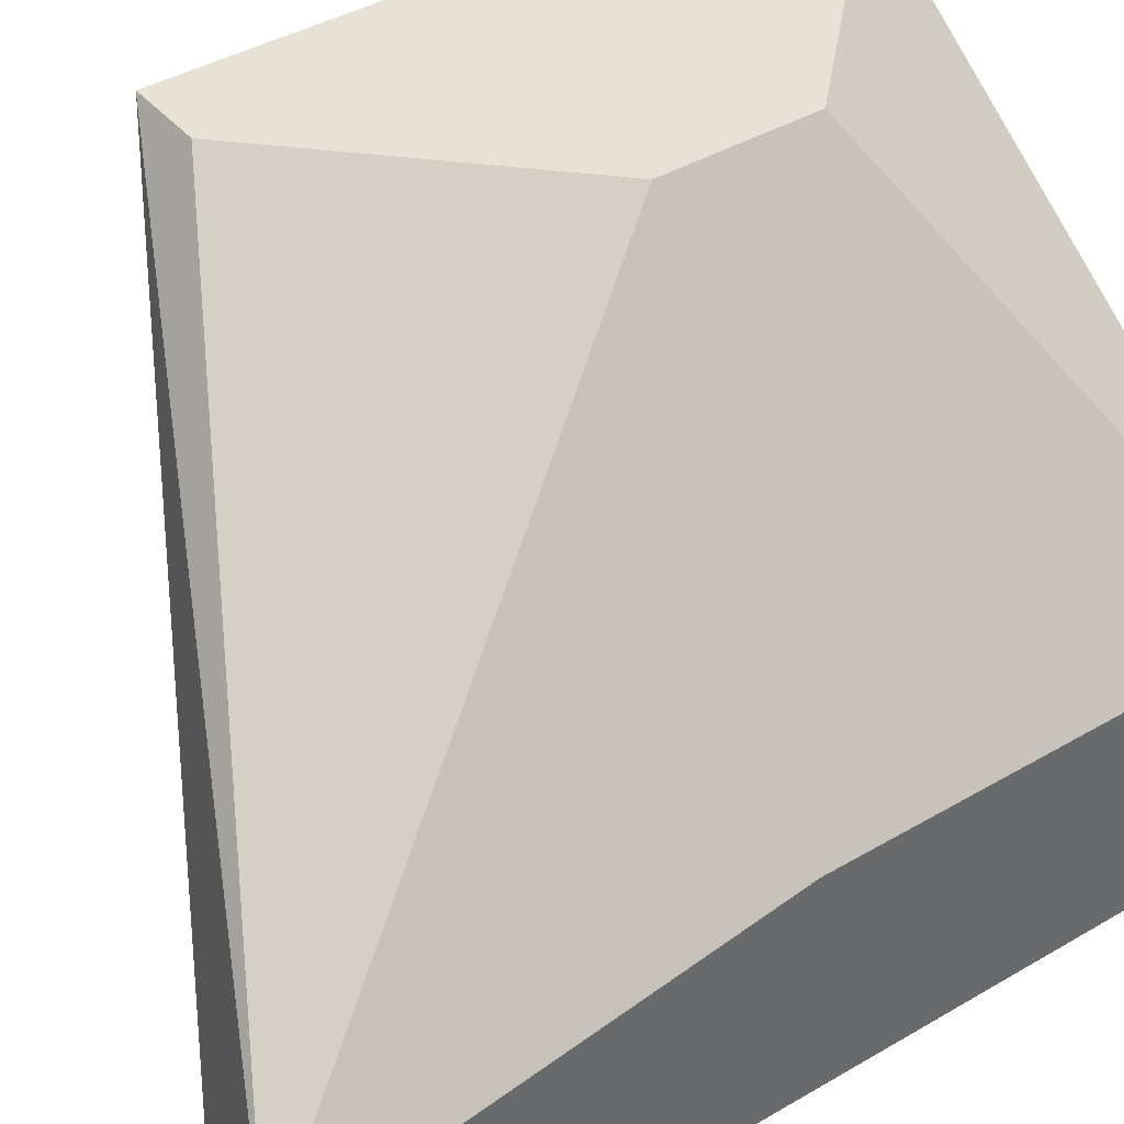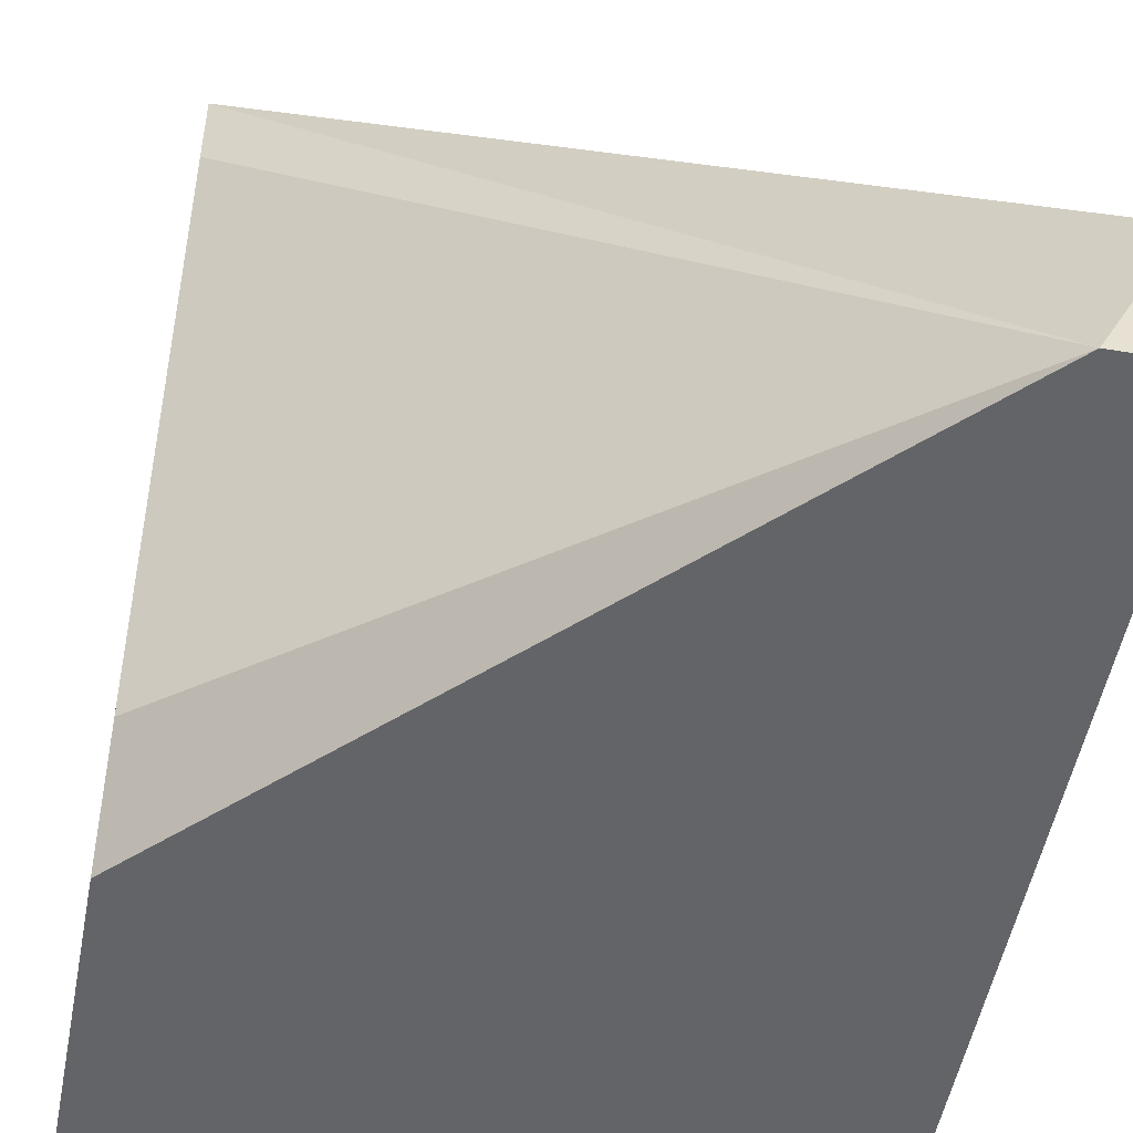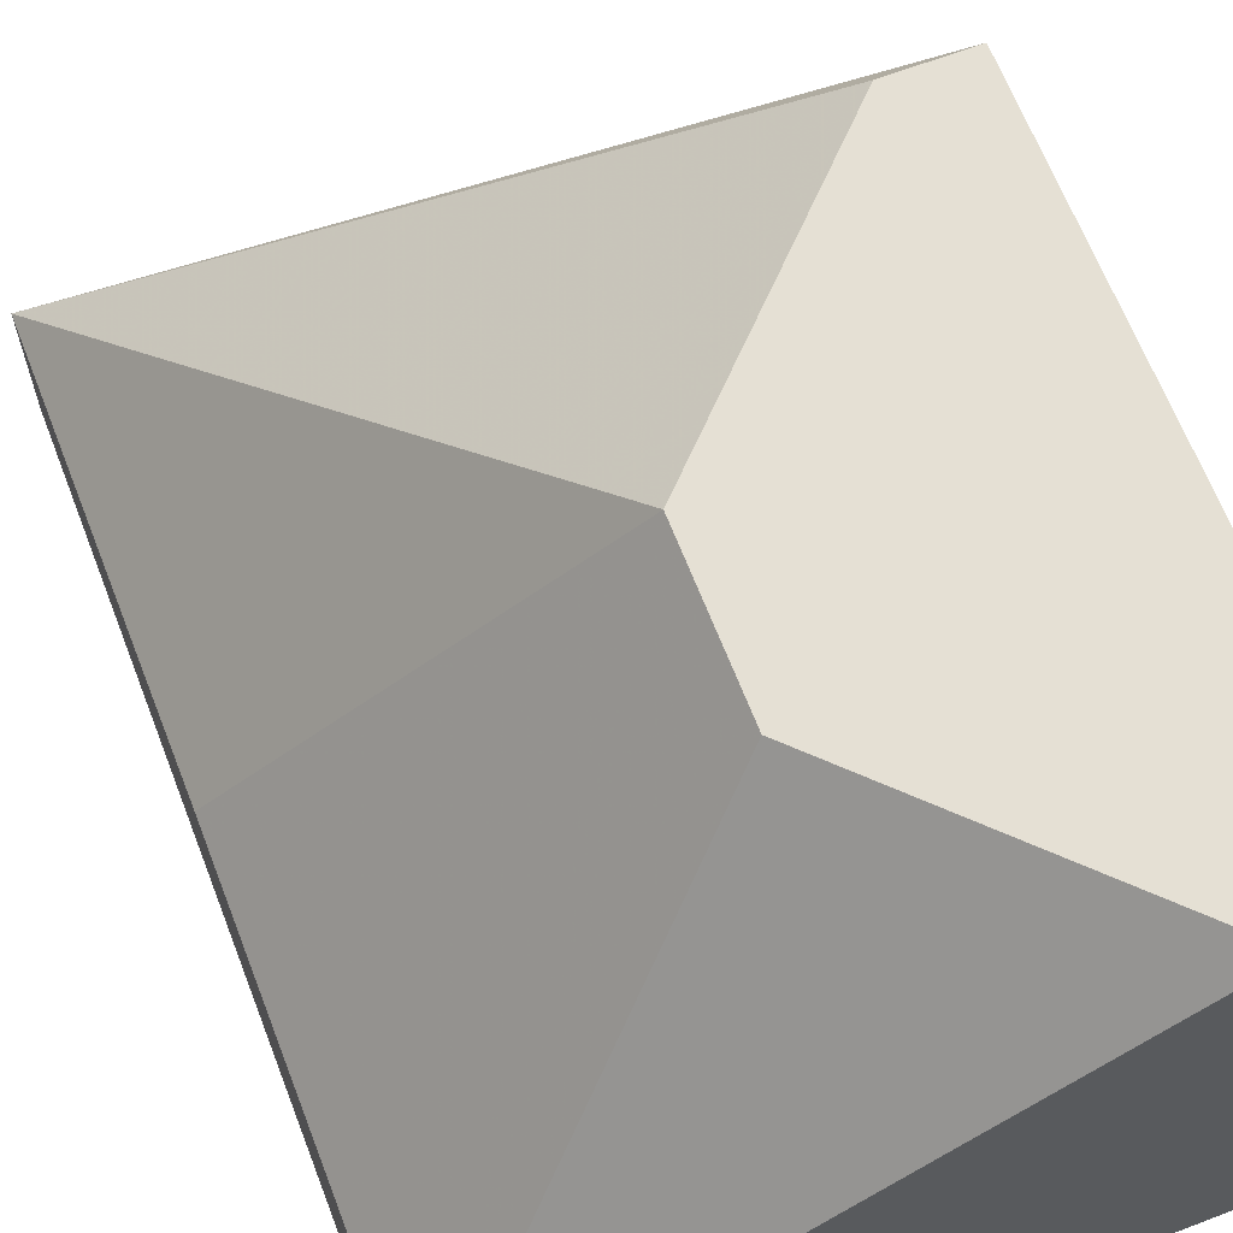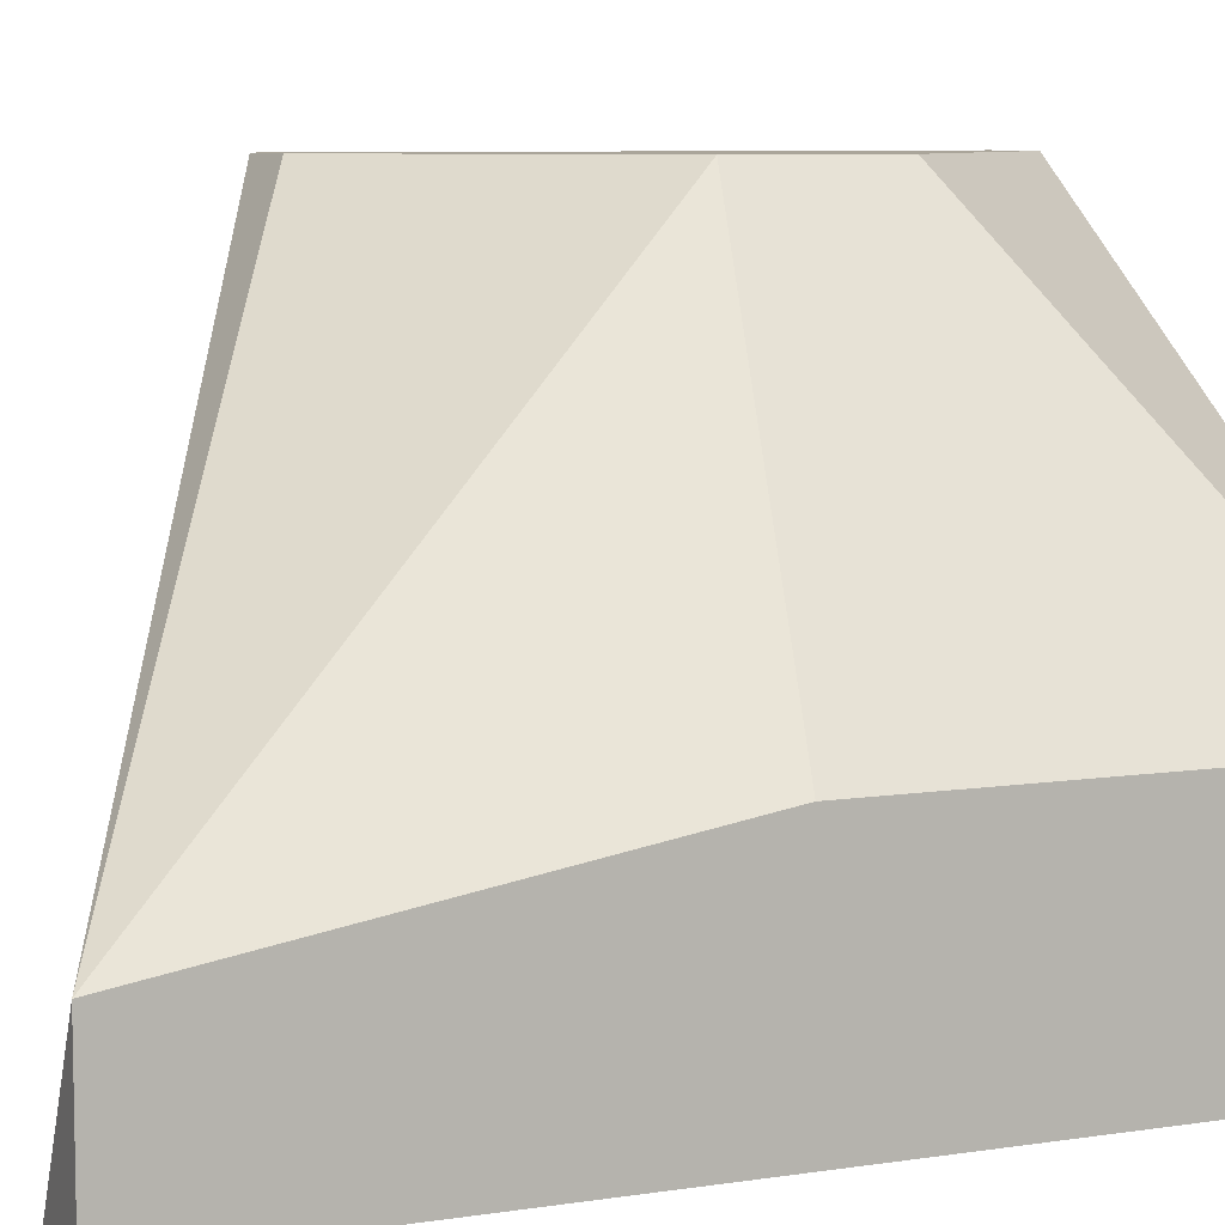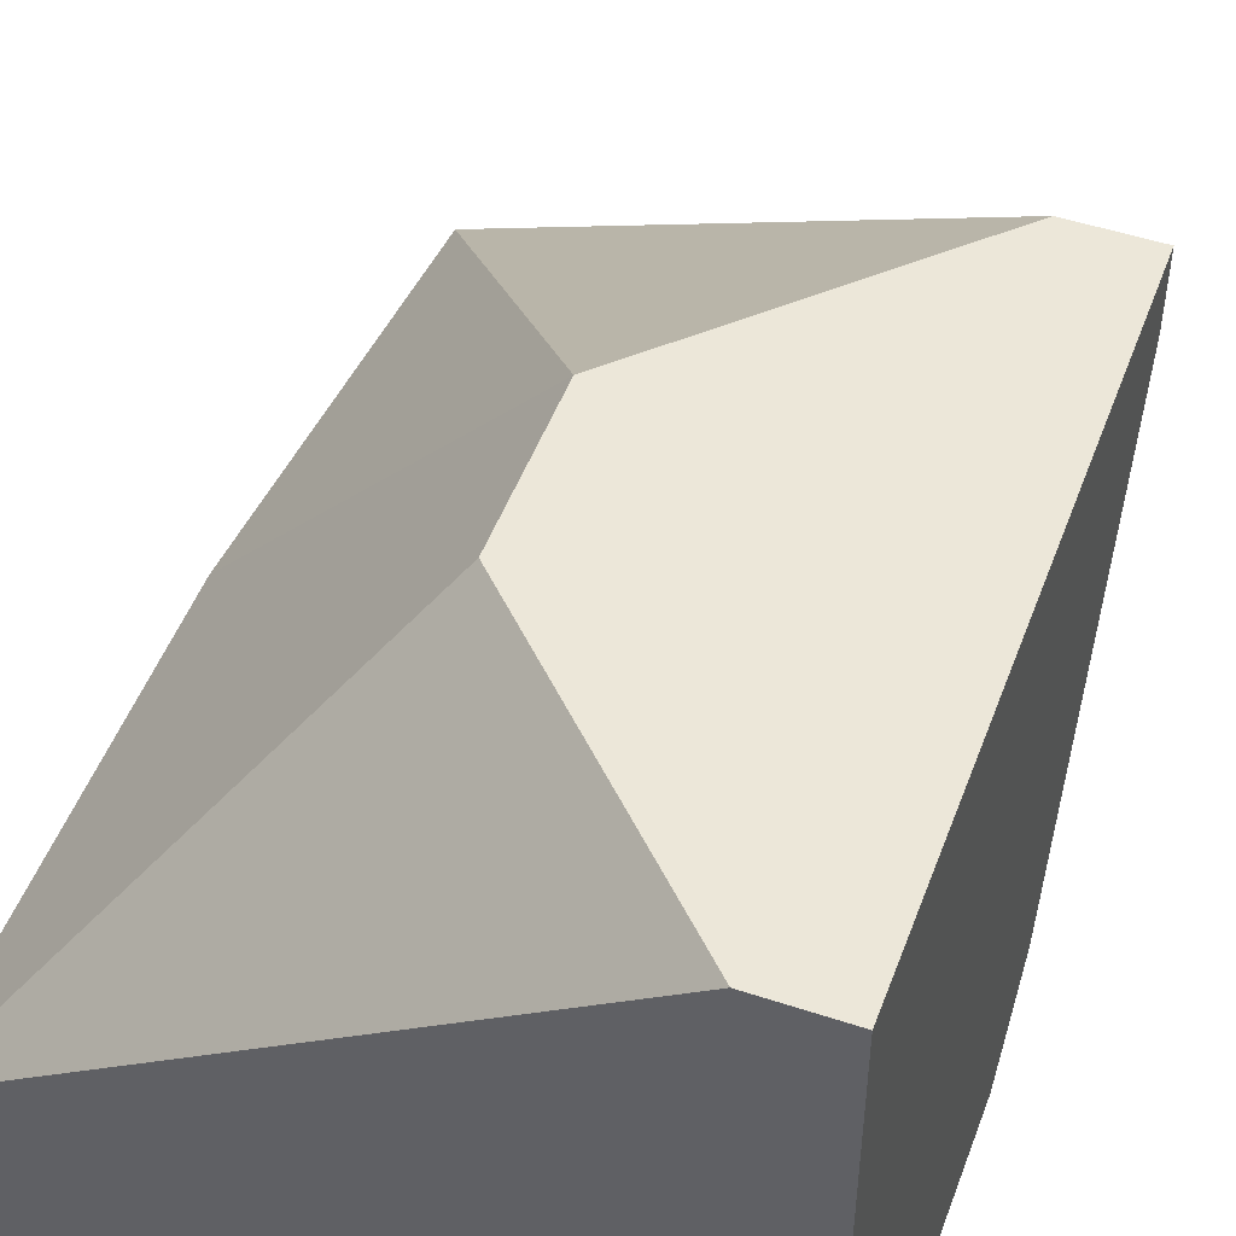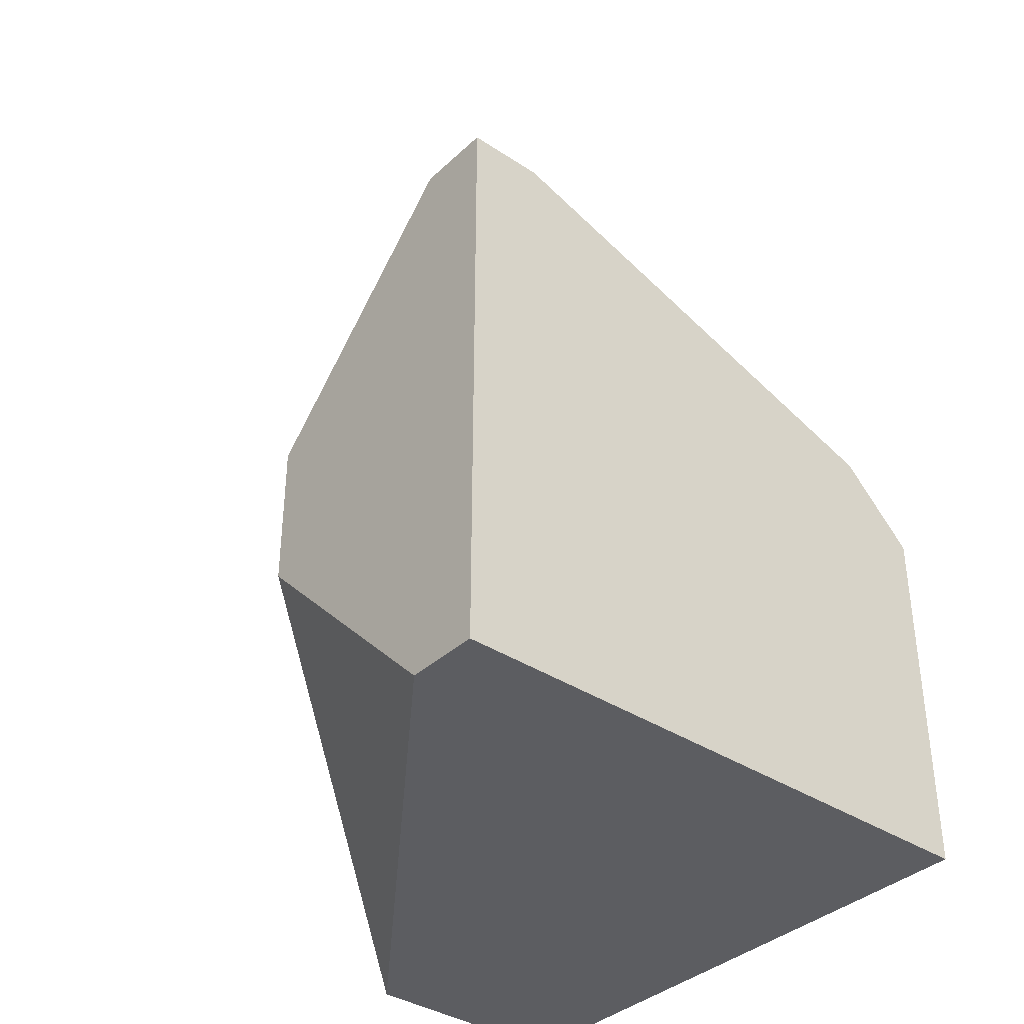
<metadata>
{"format":"obj","ext":"obj","renderer":"f3d","projection":"perspective","resolution":1024,"background":"white","views":[{"elev":40.3,"azim":54.1,"up":"+Y"},{"elev":-51.2,"azim":-10.6,"up":"+Y"},{"elev":65.4,"azim":158.9,"up":"+Y"},{"elev":7.7,"azim":66.5,"up":"+Y"},{"elev":49.6,"azim":-159.9,"up":"+Y"},{"elev":-37.0,"azim":-130.3,"up":"+Z"}]}
</metadata>
<code>
v -0.01749 -0.0184 0.03752
v -0.03656 0.000676 0.02662
v -0.03656 0.003403 0.004821
v -0.03656 0.003403 0.02662
v -0.03656 -0.01567 0.02117
v -0.03656 -0.0184 0.004821
v -0.03656 -0.0184 0.01845
v -0.01476 -0.01022 0.004821
v -0.01476 -0.01022 0.02117
v -0.01476 -0.0184 0.004821
v -0.01476 -0.0184 0.03752
v -0.01476 -0.01295 0.03752
v -0.03383 0.003403 0.004821
v -0.03383 0.003403 0.02662
v -0.02566 0.003403 0.01845
v -0.02566 0.003403 0.013
f 5 1 2
f 6 10 11
f 6 4 3
f 10 6 3
f 4 15 3
f 6 11 7
f 4 6 7
f 11 10 8
f 10 3 8
f 11 8 12
f 7 11 1
f 12 4 1
f 11 12 1
f 3 15 16
f 15 8 16
f 4 7 5
f 7 1 5
f 8 15 9
f 15 12 9
f 12 8 9
f 15 4 14
f 12 15 14
f 4 12 14
f 8 3 13
f 3 16 13
f 16 8 13
f 1 4 2
f 4 5 2

</code>
